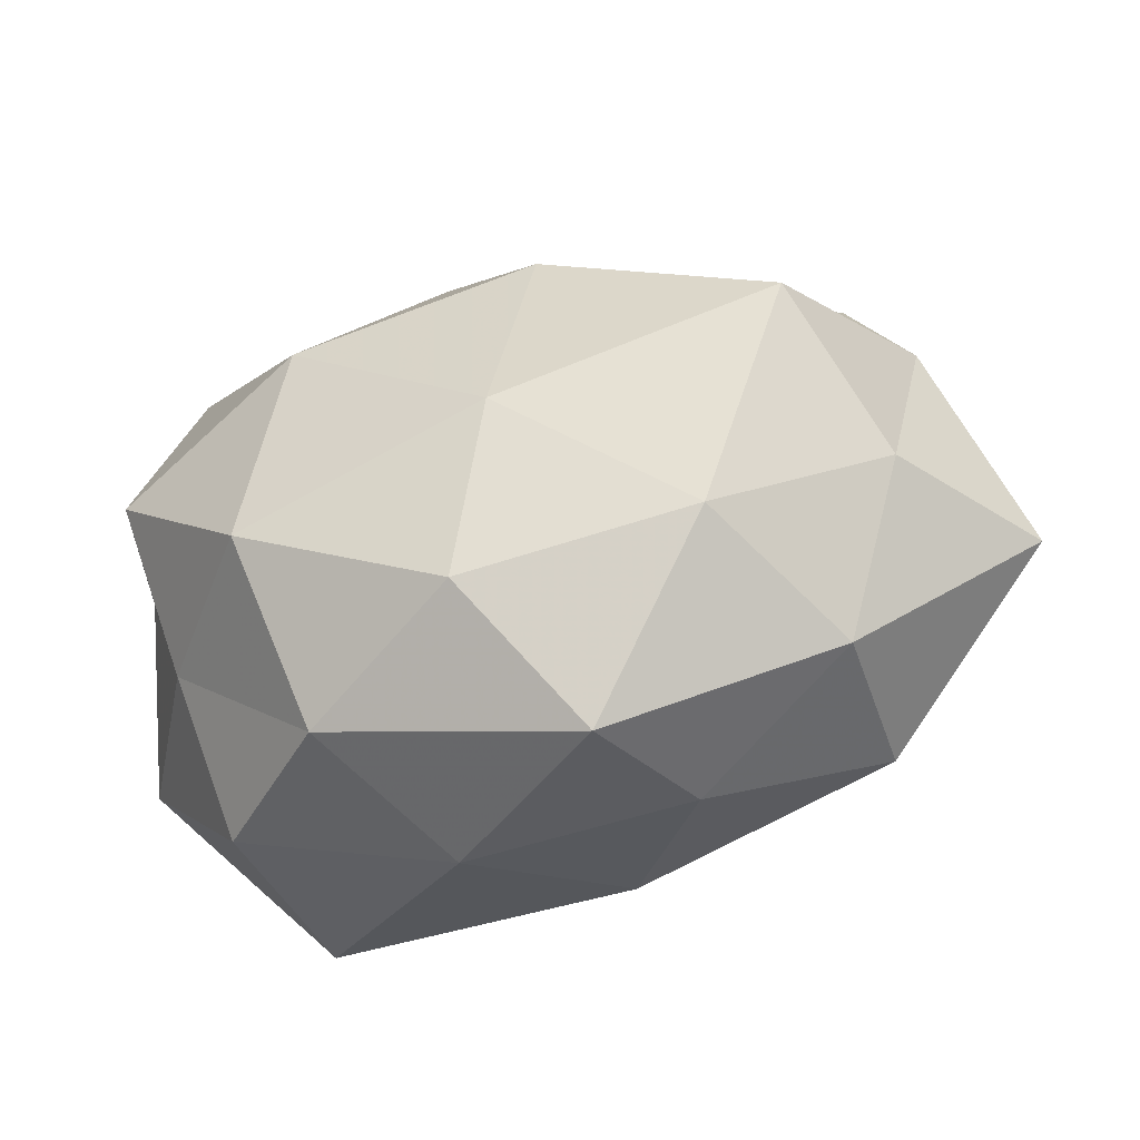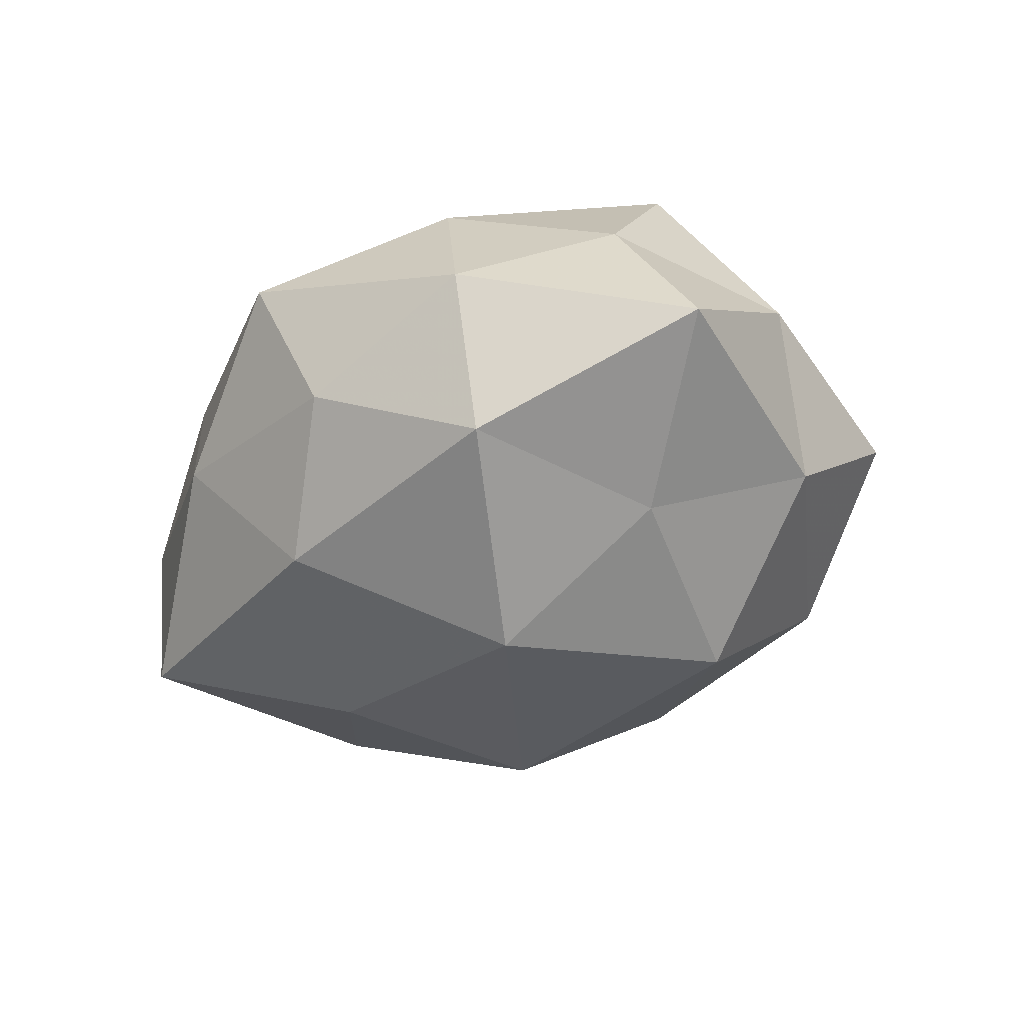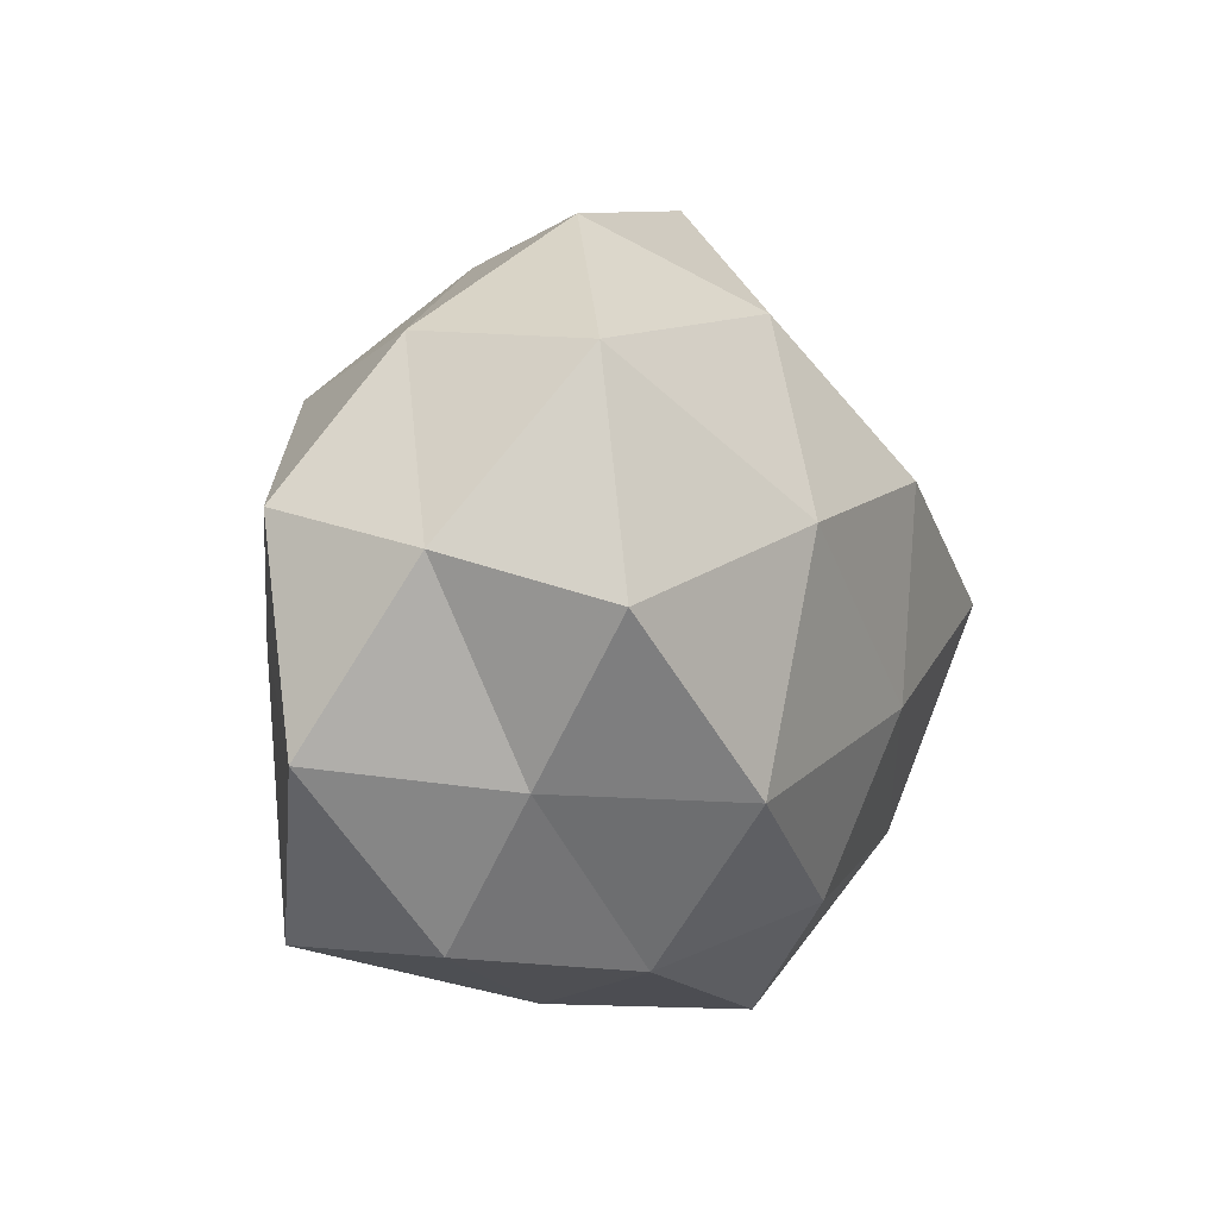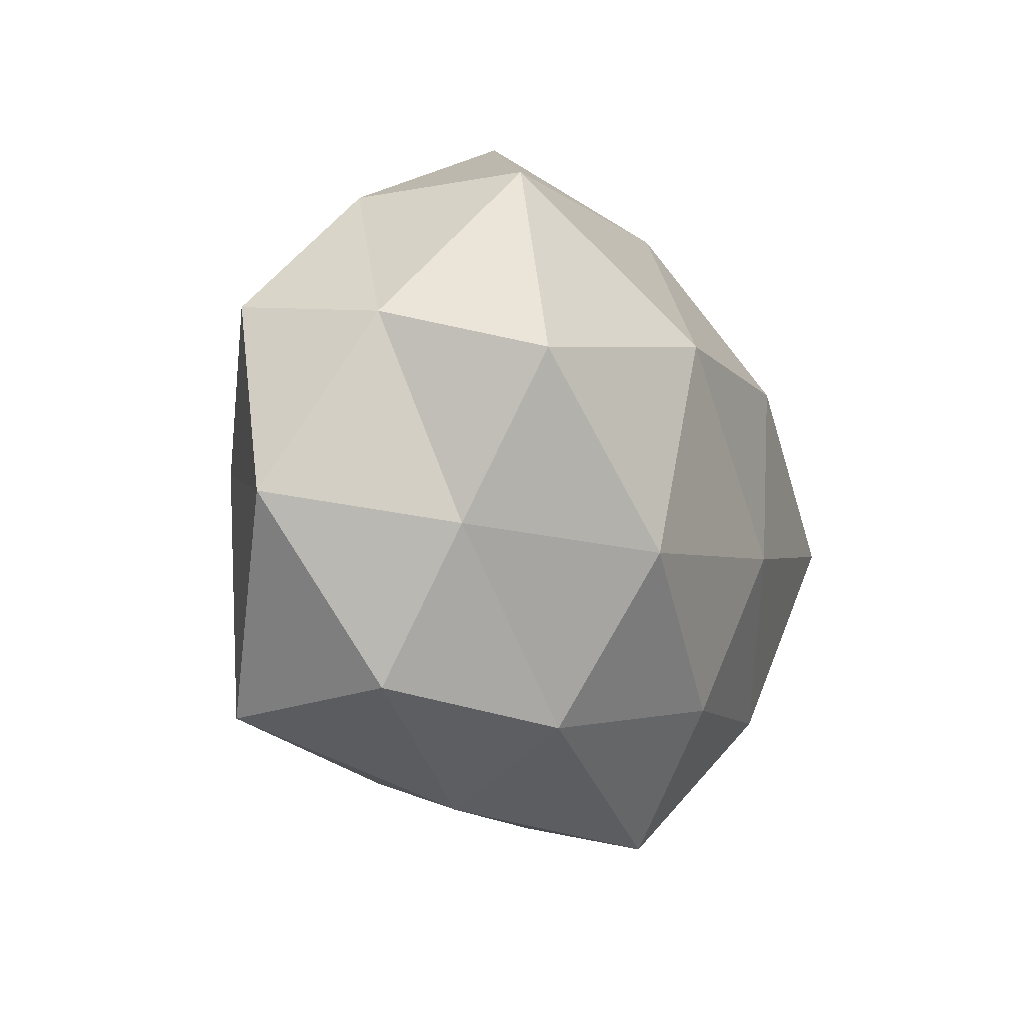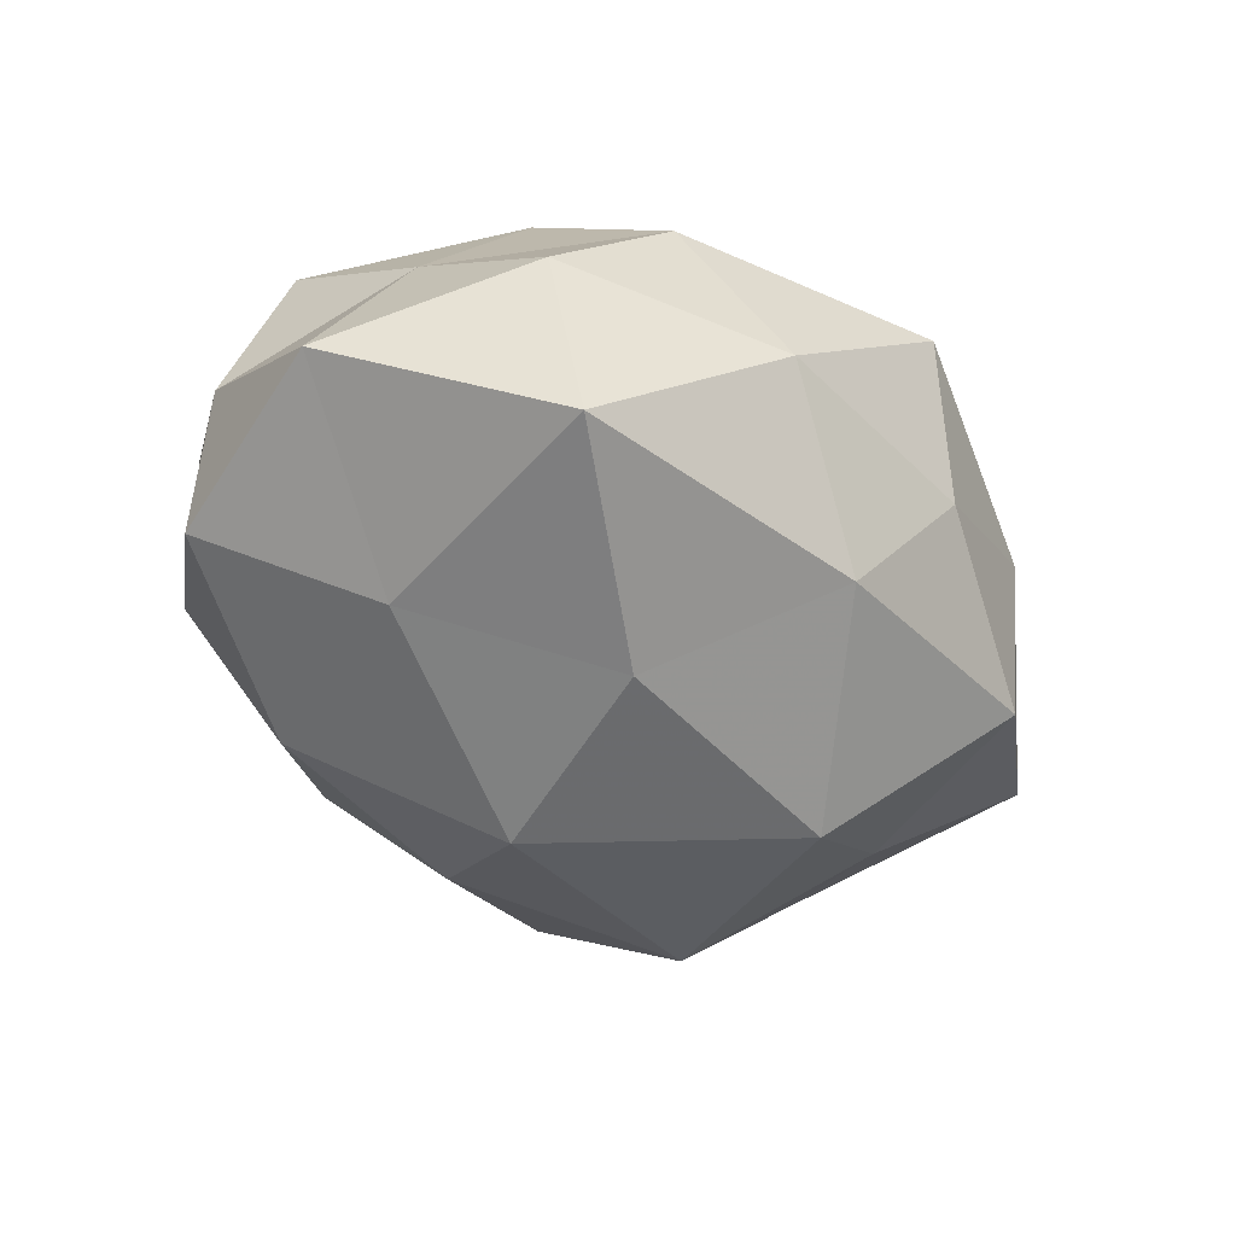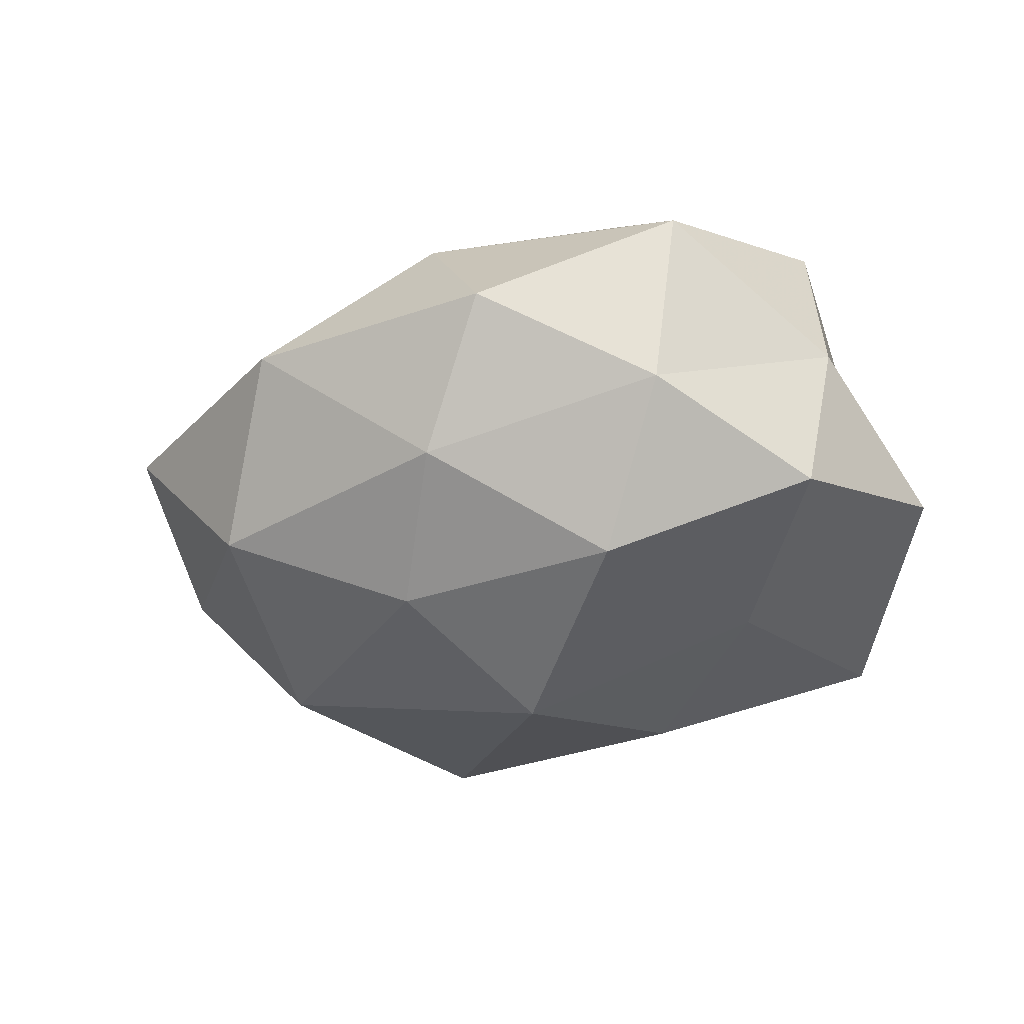
<metadata>
{"format":"obj","ext":"obj","renderer":"f3d","projection":"perspective","resolution":1024,"background":"white","views":[{"elev":-50.4,"azim":17.1,"up":"+Y"},{"elev":-30.3,"azim":54.9,"up":"+Z"},{"elev":1.2,"azim":-66.0,"up":"+Y"},{"elev":-19.0,"azim":-68.4,"up":"+Y"},{"elev":-45.4,"azim":-41.8,"up":"+Z"},{"elev":-25.9,"azim":-145.7,"up":"+Z"}]}
</metadata>
<code>
v -0.0382 0.00605 0.002572
v 0.0003023 0.02127 -0.01898
v -0.004434 0.006814 -0.02687
v -0.008023 -0.01207 -0.02394
v -0.007874 0.02944 -0.008907
v 0.01673 0.02862 -0.01162
v -0.03144 -0.01184 0.007719
v -0.008115 -0.03147 -0.002618
v -0.03442 0.00194 0.01682
v 0.02801 0.001066 0.0236
v 0.0277 -0.02108 -0.01192
v -0.01664 -0.02679 0.01091
v 0.01241 -0.02941 -0.003383
v 0.03029 0.02713 0.001444
v -0.004879 0.02499 0.01629
v -0.02054 -0.01294 0.02194
v -0.001743 -0.02256 0.01983
v -0.02416 -0.00149 -0.01899
v -0.03702 0.009189 -0.01147
v 0.03688 0.008606 0.007626
v 0.02929 -0.002371 -0.01467
v 0.003455 -0.02561 -0.01594
v -0.02868 0.02258 -0.004096
v -0.03995 -0.009685 -0.007647
v 0.034 -0.00945 0.01127
v 0.04392 -0.007949 -0.002721
v 0.002728 -0.006933 0.02505
v 0.01769 0.01868 0.01325
v -0.0155 0.03244 0.004145
v 0.02002 0.01282 -0.02261
v 0.007784 0.03534 0.003333
v 0.01914 -0.01897 0.01845
v -0.0248 -0.02526 -0.017
v 0.006806 0.0117 0.0249
v -0.02023 0.01799 -0.01785
v 0.03445 0.01282 -0.008497
v 0.02753 -0.02348 0.004447
v 0.01524 -0.009111 -0.02516
v -0.0283 -0.0248 -0.0009922
v -0.01597 0.008053 0.02439
v -0.03031 0.02127 0.01274
v 0.007255 -0.03342 0.01022
f 2 5 6
f 7 9 1
f 16 9 7
f 16 7 12
f 17 16 12
f 3 4 18
f 13 8 22
f 22 11 13
f 23 19 1
f 7 1 24
f 24 1 19
f 19 18 24
f 10 25 20
f 26 11 21
f 26 20 25
f 17 27 16
f 10 20 28
f 28 20 14
f 5 23 29
f 2 30 3
f 2 6 30
f 5 31 6
f 6 31 14
f 14 31 28
f 31 15 28
f 5 29 31
f 31 29 15
f 32 25 10
f 32 10 27
f 17 32 27
f 18 4 33
f 22 33 4
f 8 33 22
f 18 33 24
f 27 10 34
f 34 10 28
f 28 15 34
f 2 3 35
f 2 35 5
f 3 18 35
f 35 18 19
f 35 23 5
f 35 19 23
f 6 14 36
f 36 14 20
f 36 20 26
f 21 36 26
f 6 36 30
f 30 36 21
f 37 13 11
f 37 11 26
f 25 37 26
f 32 37 25
f 3 38 4
f 38 21 11
f 4 38 22
f 38 11 22
f 30 38 3
f 30 21 38
f 12 7 39
f 12 39 8
f 39 7 24
f 8 39 33
f 24 33 39
f 16 40 9
f 27 40 16
f 40 34 15
f 27 34 40
f 41 1 9
f 23 1 41
f 41 15 29
f 29 23 41
f 9 40 41
f 40 15 41
f 12 8 42
f 42 8 13
f 17 12 42
f 17 42 32
f 42 13 37
f 42 37 32

</code>
